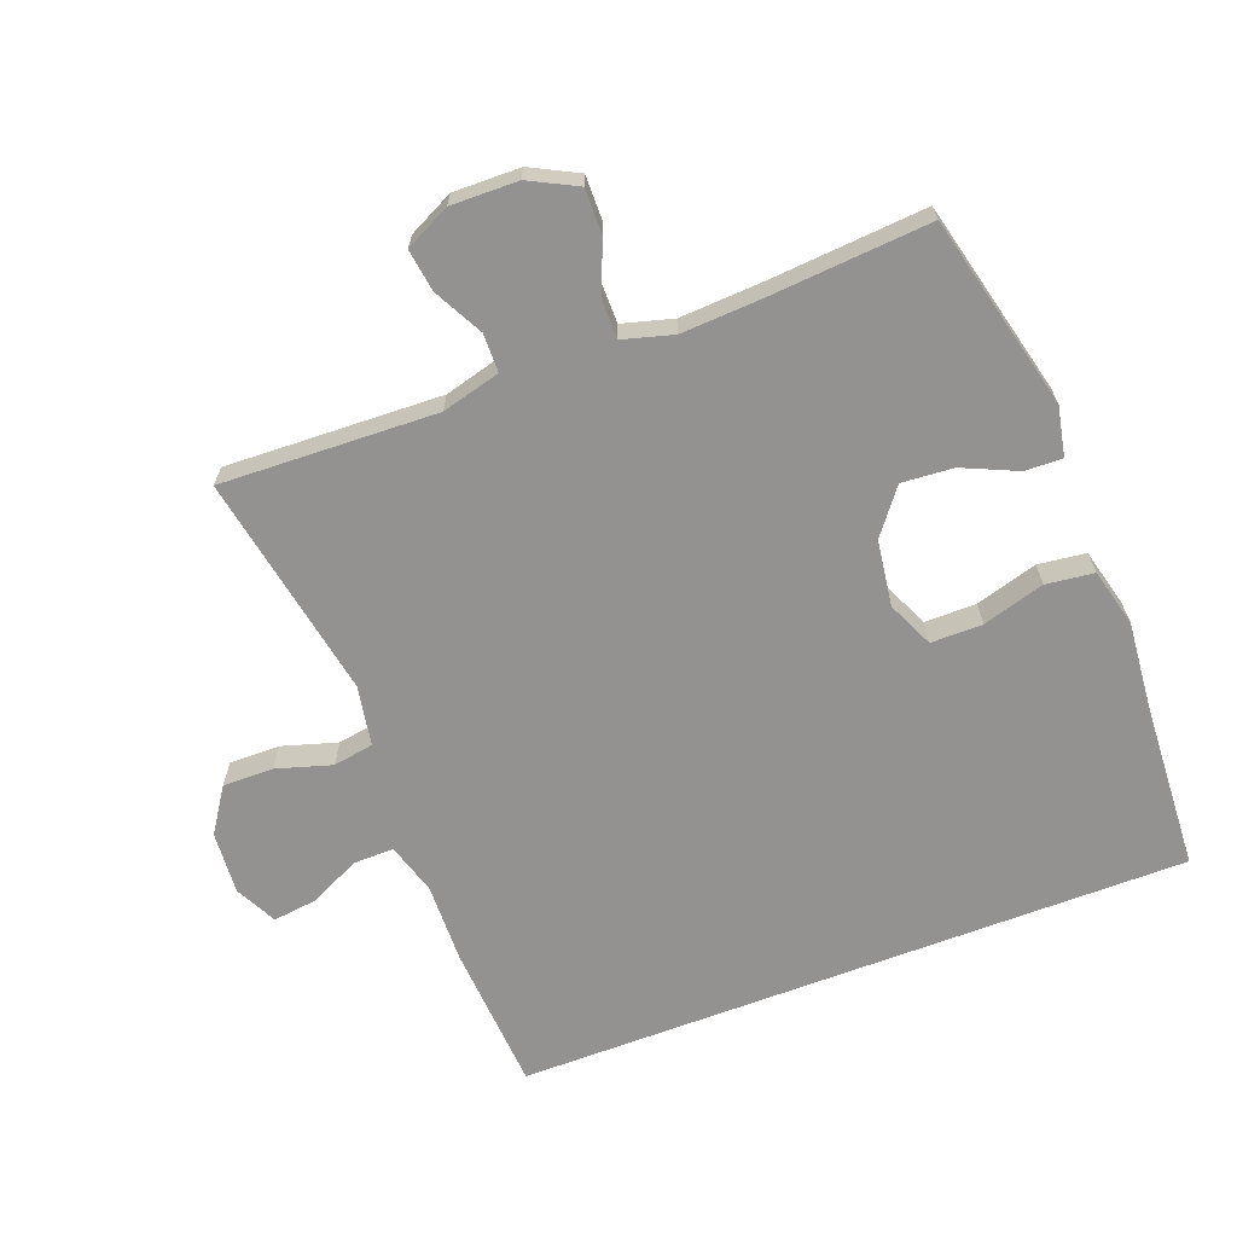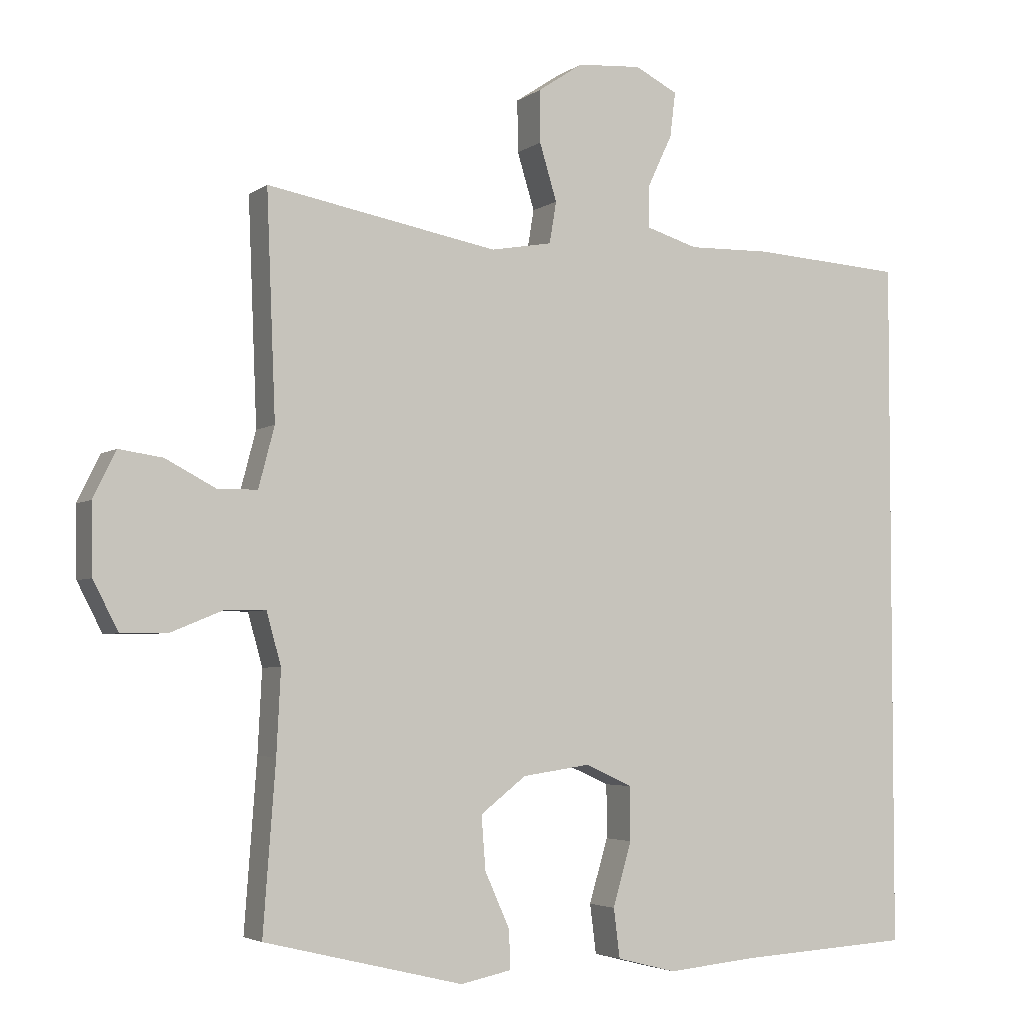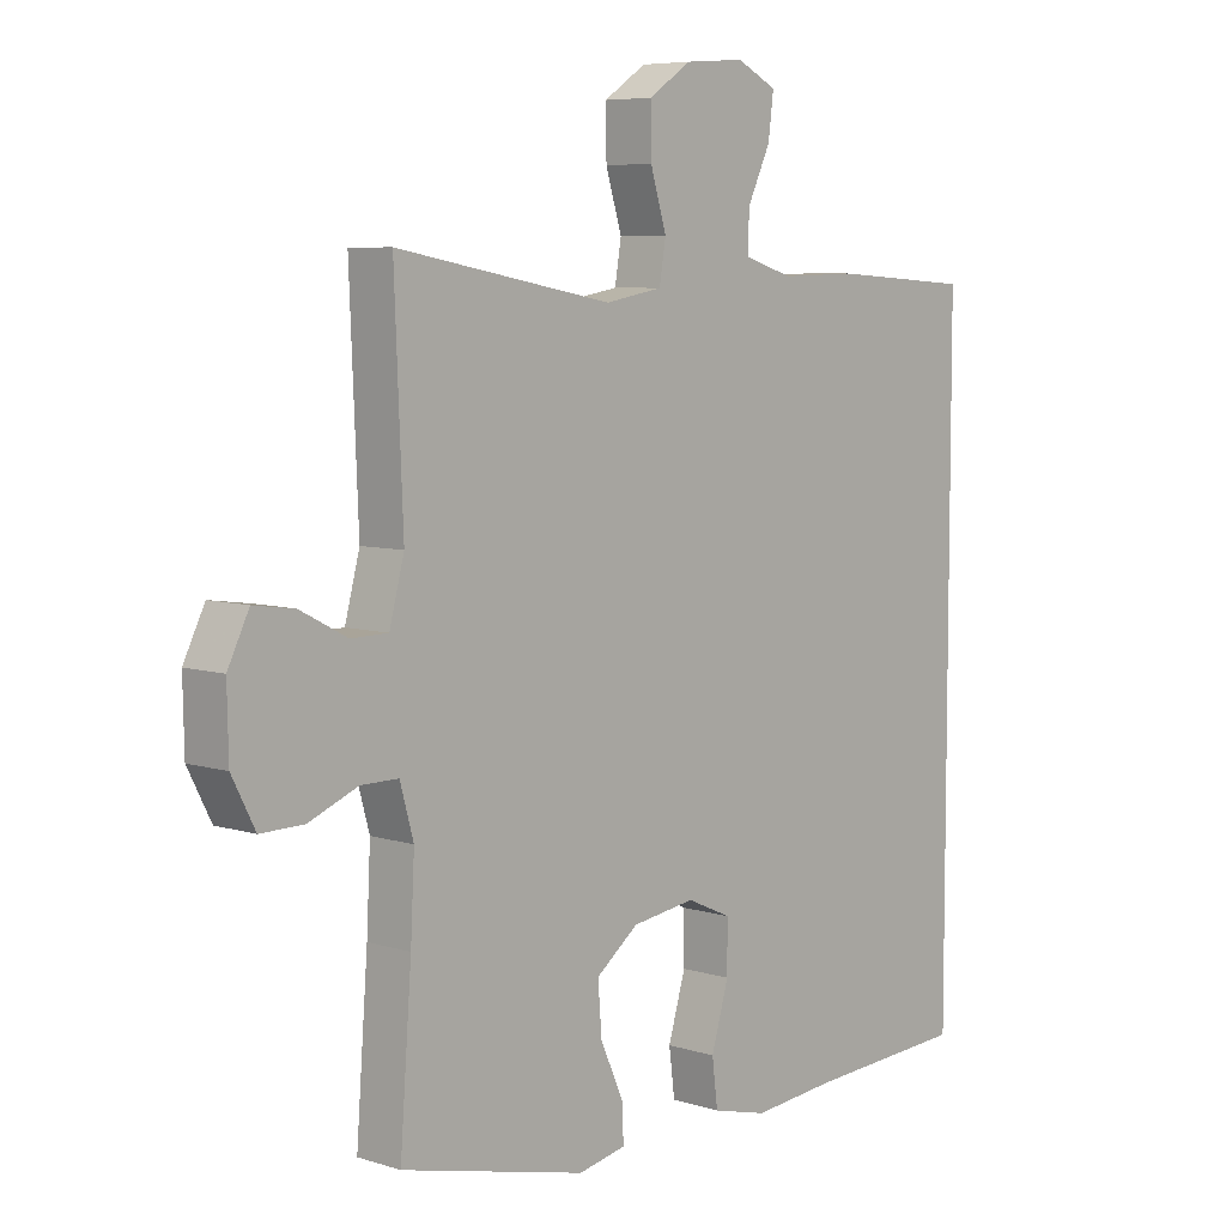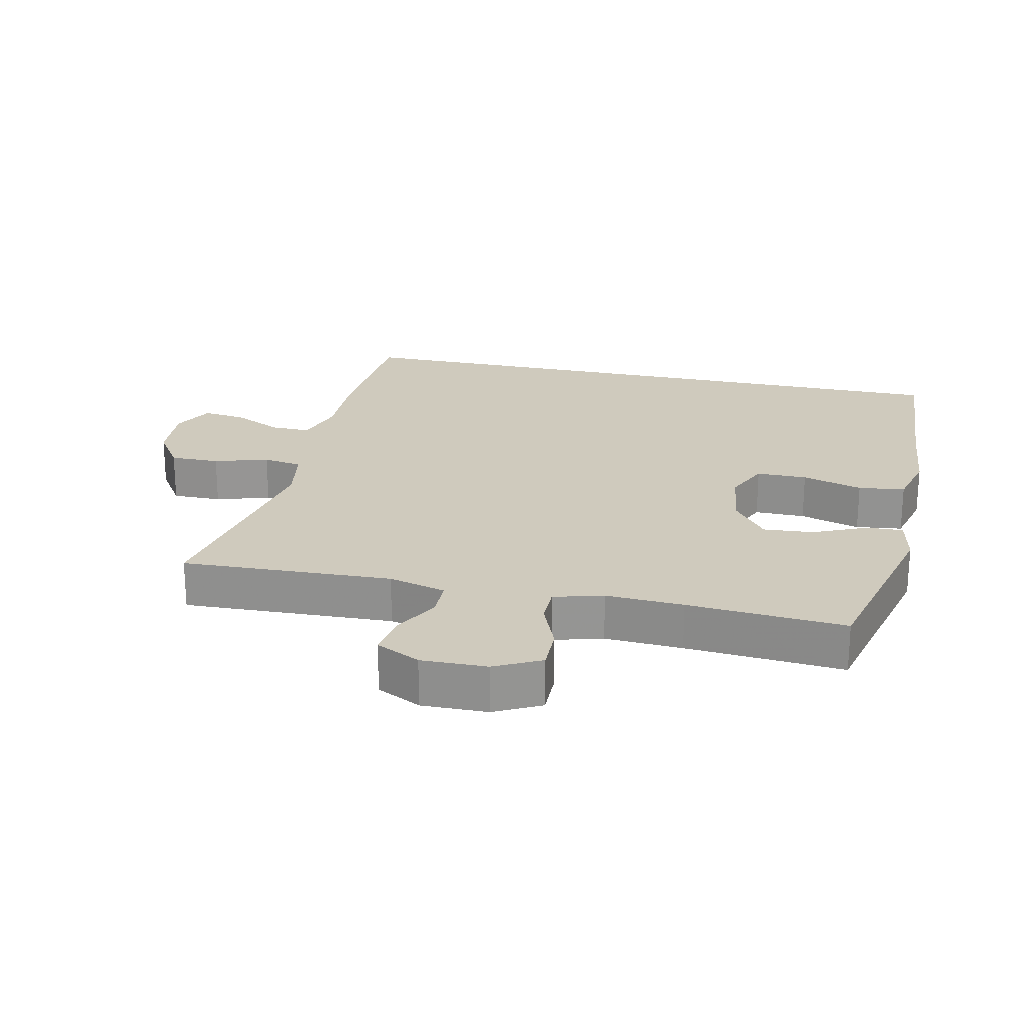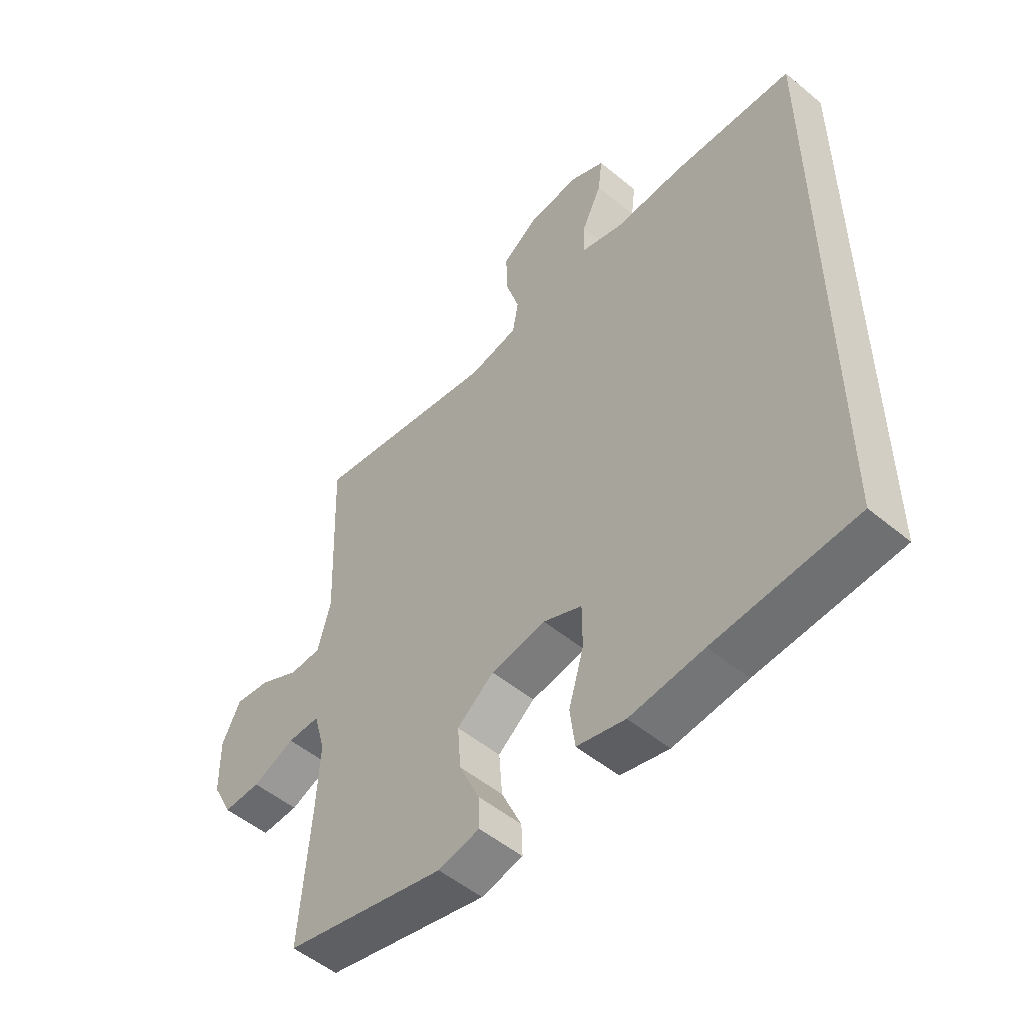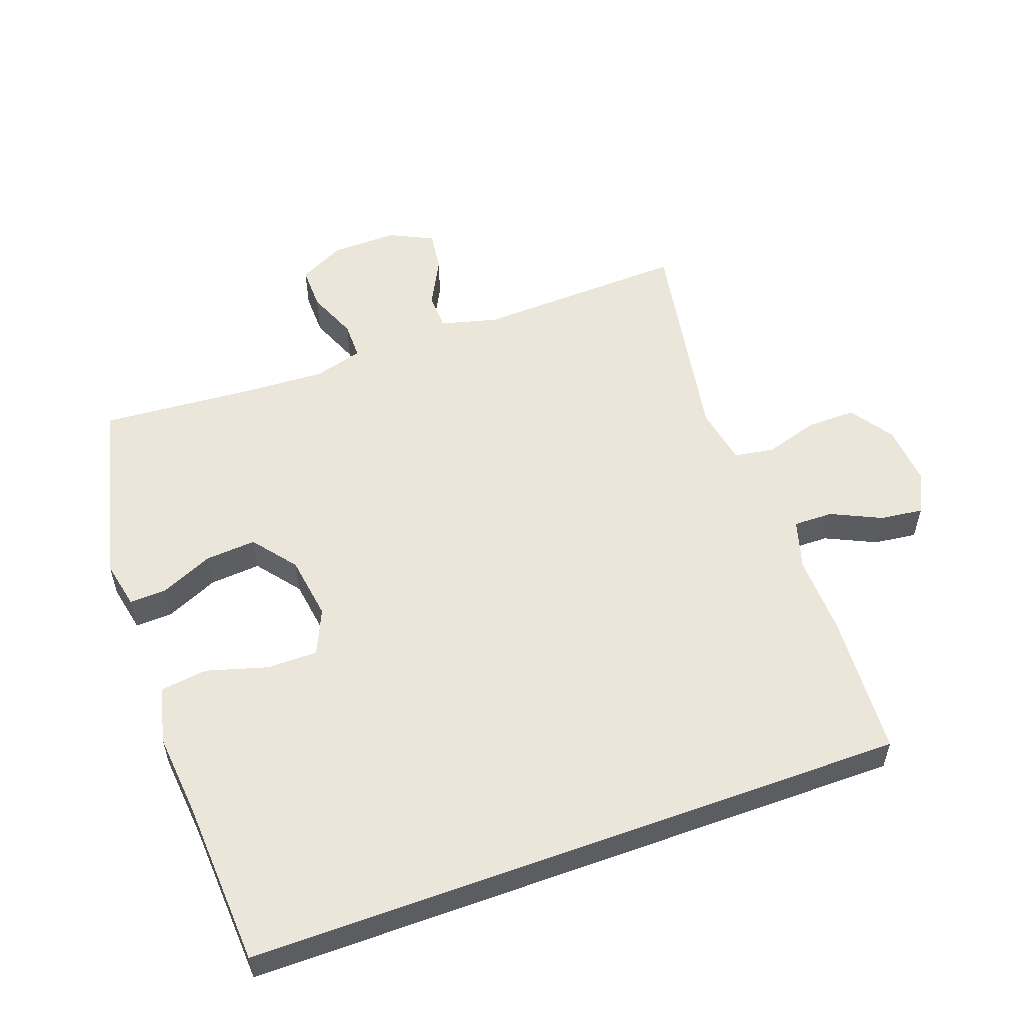
<metadata>
{"format":"obj","ext":"obj","renderer":"f3d","projection":"perspective","resolution":1024,"background":"white","views":[{"elev":-66.4,"azim":110.9,"up":"+Y"},{"elev":-3.9,"azim":153.5,"up":"+Z"},{"elev":6.7,"azim":132.4,"up":"+Z"},{"elev":22.9,"azim":102.5,"up":"+Y"},{"elev":-52.3,"azim":-131.7,"up":"+Z"},{"elev":55.0,"azim":-110.0,"up":"+Y"}]}
</metadata>
<code>
v 0.5 0.07 0.5
v 0.487 0.07 0.179
v 0.51 0.07 0.092
v 0.567 0.07 0.091
v 0.64 0.07 0.129
v 0.703 0.07 0.138
v 0.736 0.07 0.071
v 0.734 0.07 -0.029
v 0.698 0.07 -0.099
v 0.631 0.07 -0.098
v 0.555 0.07 -0.067
v 0.497 0.07 -0.067
v 0.476 0.07 -0.142
v 0.482 0.07 -0.26
v 0.5 0.07 -0.5
v 0.212 0.07 -0.57
v 0.138 0.07 -0.555
v 0.14 0.07 -0.499
v 0.176 0.07 -0.419
v 0.182 0.07 -0.342
v 0.116 0.07 -0.291
v 0.018 0.07 -0.277
v -0.051 0.07 -0.308
v -0.051 0.07 -0.385
v -0.024 0.07 -0.477
v -0.033 0.07 -0.548
v -0.119 0.07 -0.57
v -0.25 0.07 -0.558
v -0.5 0.07 -0.544
v -0.5 0.07 0.457
v -0.281 0.07 0.471
v -0.16 0.07 0.468
v -0.084 0.07 0.491
v -0.085 0.07 0.551
v -0.121 0.07 0.627
v -0.129 0.07 0.692
v -0.067 0.07 0.723
v 0.026 0.07 0.716
v 0.092 0.07 0.672
v 0.091 0.07 0.597
v 0.066 0.07 0.515
v 0.076 0.07 0.455
v 0.165 0.07 0.439
v 0.5 0 0.5
v 0.487 0 0.179
v 0.51 0 0.092
v 0.567 0 0.091
v 0.64 0 0.129
v 0.703 0 0.138
v 0.736 0 0.071
v 0.734 0 -0.029
v 0.698 0 -0.099
v 0.631 0 -0.098
v 0.555 0 -0.067
v 0.497 0 -0.067
v 0.476 0 -0.142
v 0.482 0 -0.26
v 0.5 0 -0.5
v 0.212 0 -0.57
v 0.138 0 -0.555
v 0.14 0 -0.499
v 0.176 0 -0.419
v 0.182 0 -0.342
v 0.116 0 -0.291
v 0.018 0 -0.277
v -0.051 0 -0.308
v -0.051 0 -0.385
v -0.024 0 -0.477
v -0.033 0 -0.548
v -0.119 0 -0.57
v -0.25 0 -0.558
v -0.5 0 -0.544
v -0.5 0 0.457
v -0.281 0 0.471
v -0.16 0 0.468
v -0.084 0 0.491
v -0.085 0 0.551
v -0.121 0 0.627
v -0.129 0 0.692
v -0.067 0 0.723
v 0.026 0 0.716
v 0.092 0 0.672
v 0.091 0 0.597
v 0.066 0 0.515
v 0.076 0 0.455
v 0.165 0 0.439
f 38 39 40 41
f 38 41 42
f 37 38 42
f 34 35 36 37
f 33 34 37 42
f 32 33 42
f 31 32 42 43
f 28 29 30 31
f 24 25 26 27
f 23 24 27 28
f 16 17 18 19
f 14 15 16 19
f 13 14 19 20
f 12 13 20 21
f 8 9 10 11
f 8 11 12
f 7 8 12
f 4 5 6 7
f 3 4 7 12
f 2 3 12 21
f 43 1 2 21
f 23 28 31 43
f 22 23 43
f 21 22 43
f 84 83 82 81
f 85 84 81
f 85 81 80
f 80 79 78 77
f 85 80 77 76
f 85 76 75
f 86 85 75 74
f 74 73 72 71
f 70 69 68 67
f 71 70 67 66
f 62 61 60 59
f 62 59 58 57
f 63 62 57 56
f 64 63 56 55
f 54 53 52 51
f 55 54 51
f 55 51 50
f 50 49 48 47
f 55 50 47 46
f 64 55 46 45
f 64 45 44 86
f 86 74 71 66
f 86 66 65
f 86 65 64
f 1 44 45 2
f 2 45 46 3
f 3 46 47 4
f 4 47 48 5
f 5 48 49 6
f 6 49 50 7
f 7 50 51 8
f 8 51 52 9
f 9 52 53 10
f 10 53 54 11
f 11 54 55 12
f 12 55 56 13
f 13 56 57 14
f 14 57 58 15
f 15 58 59 16
f 16 59 60 17
f 17 60 61 18
f 18 61 62 19
f 19 62 63 20
f 20 63 64 21
f 21 64 65 22
f 22 65 66 23
f 23 66 67 24
f 24 67 68 25
f 25 68 69 26
f 26 69 70 27
f 27 70 71 28
f 28 71 72 29
f 29 72 73 30
f 30 73 74 31
f 31 74 75 32
f 32 75 76 33
f 33 76 77 34
f 34 77 78 35
f 35 78 79 36
f 36 79 80 37
f 37 80 81 38
f 38 81 82 39
f 39 82 83 40
f 40 83 84 41
f 41 84 85 42
f 42 85 86 43
f 43 86 44 1

</code>
